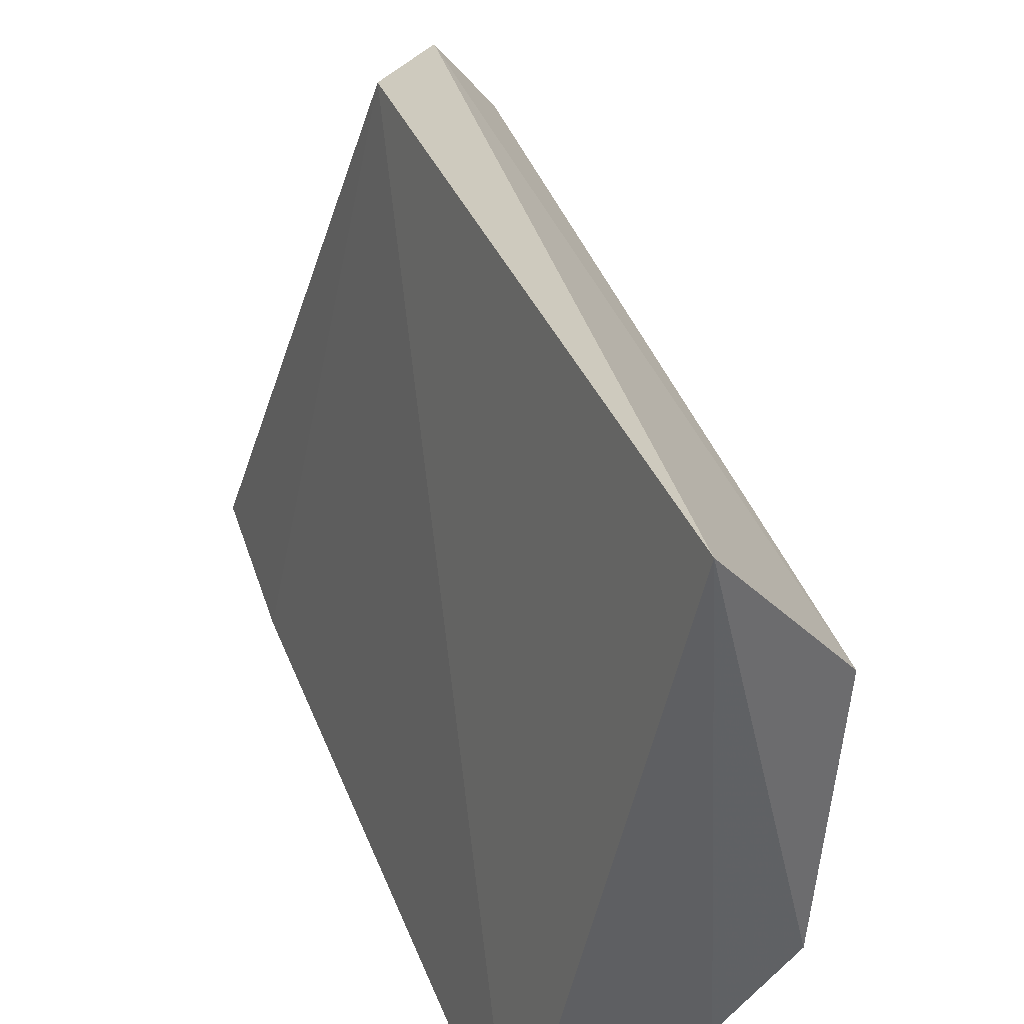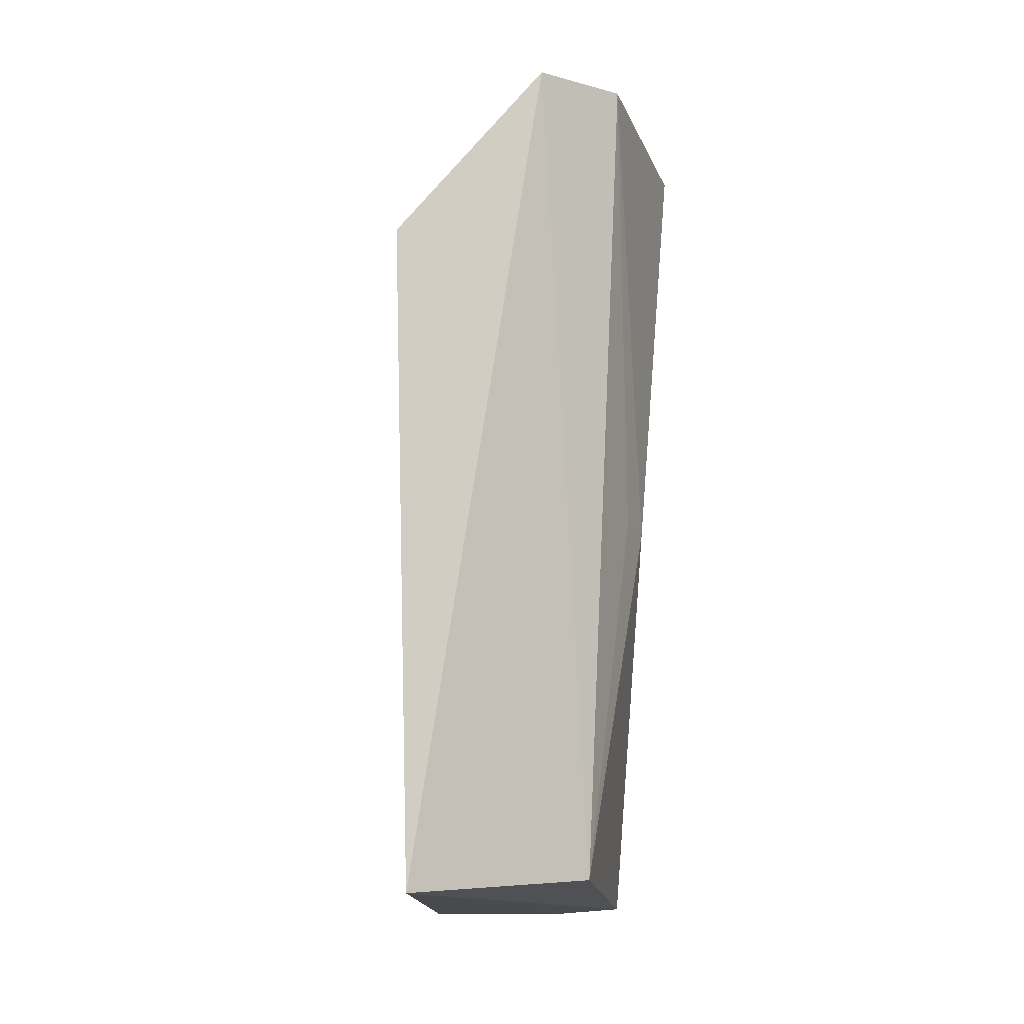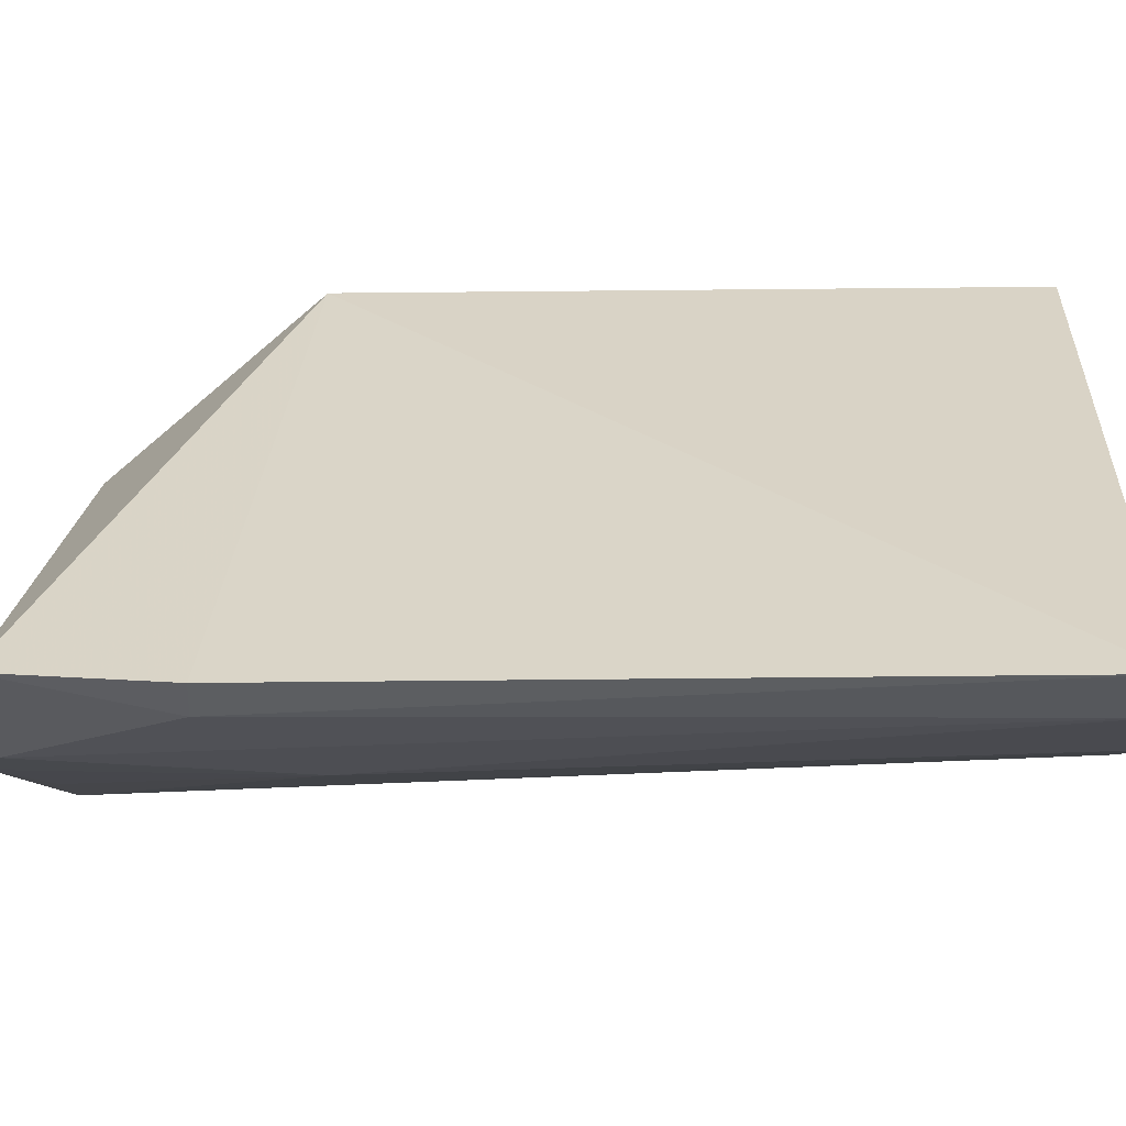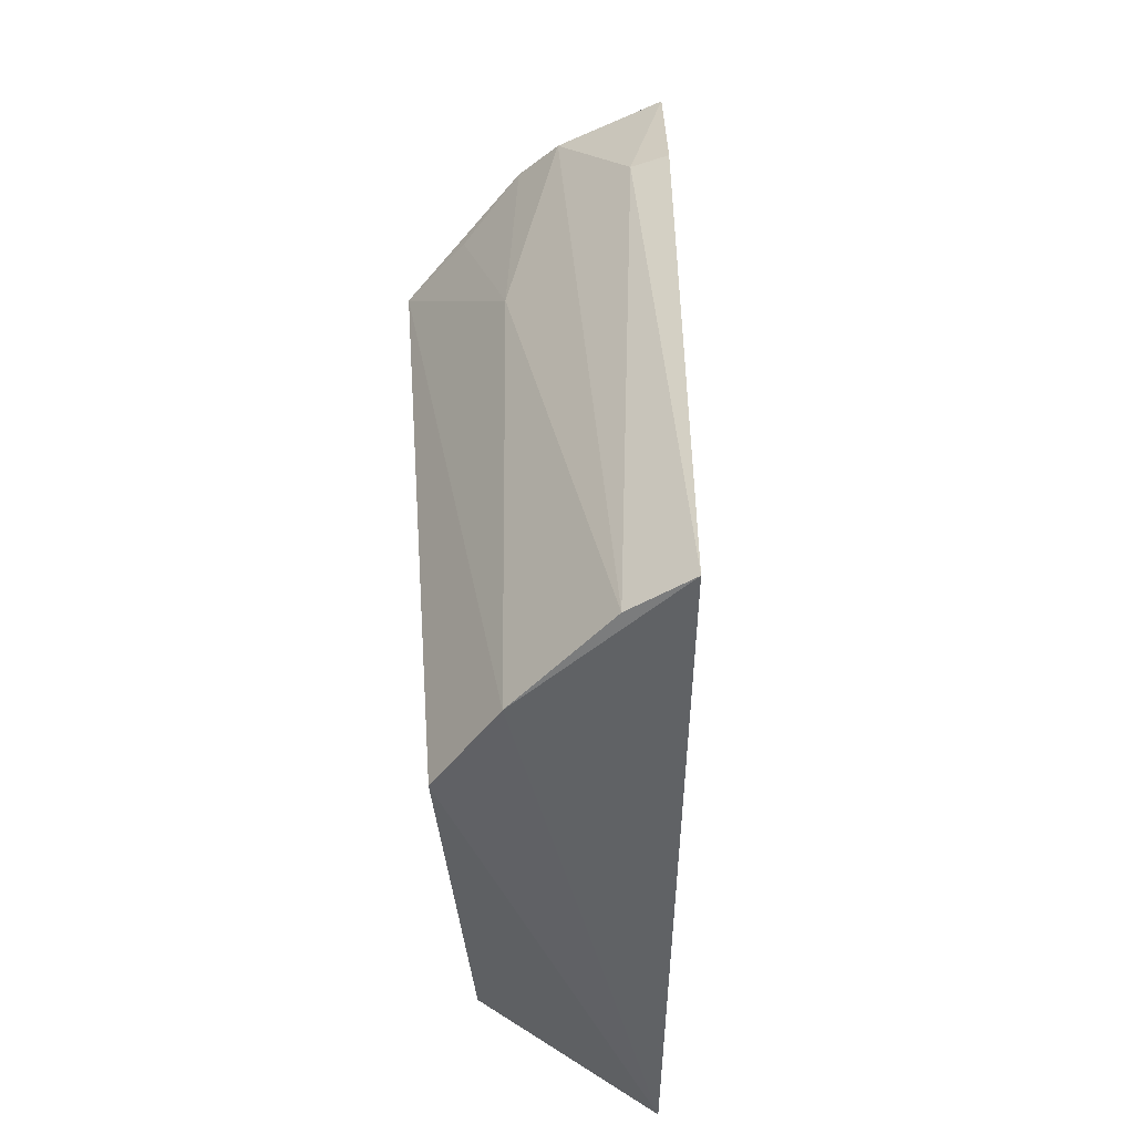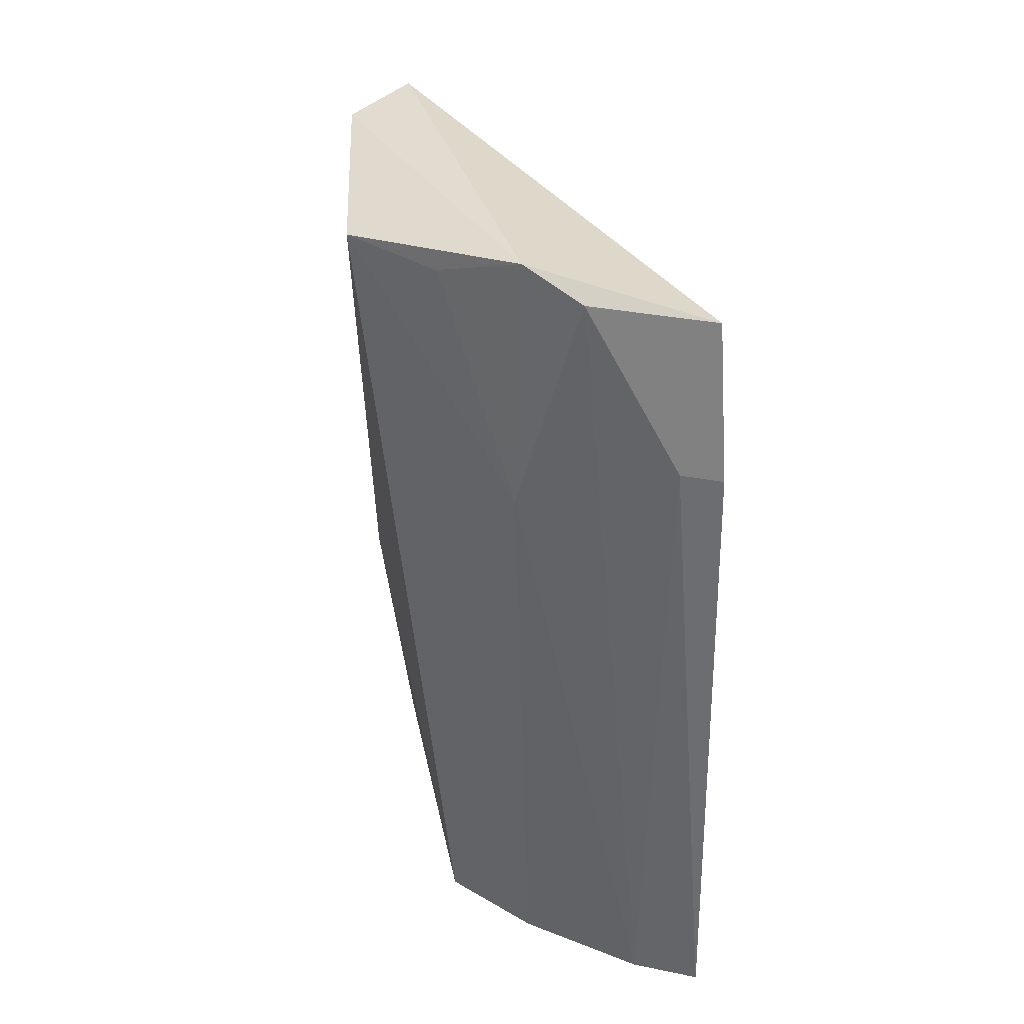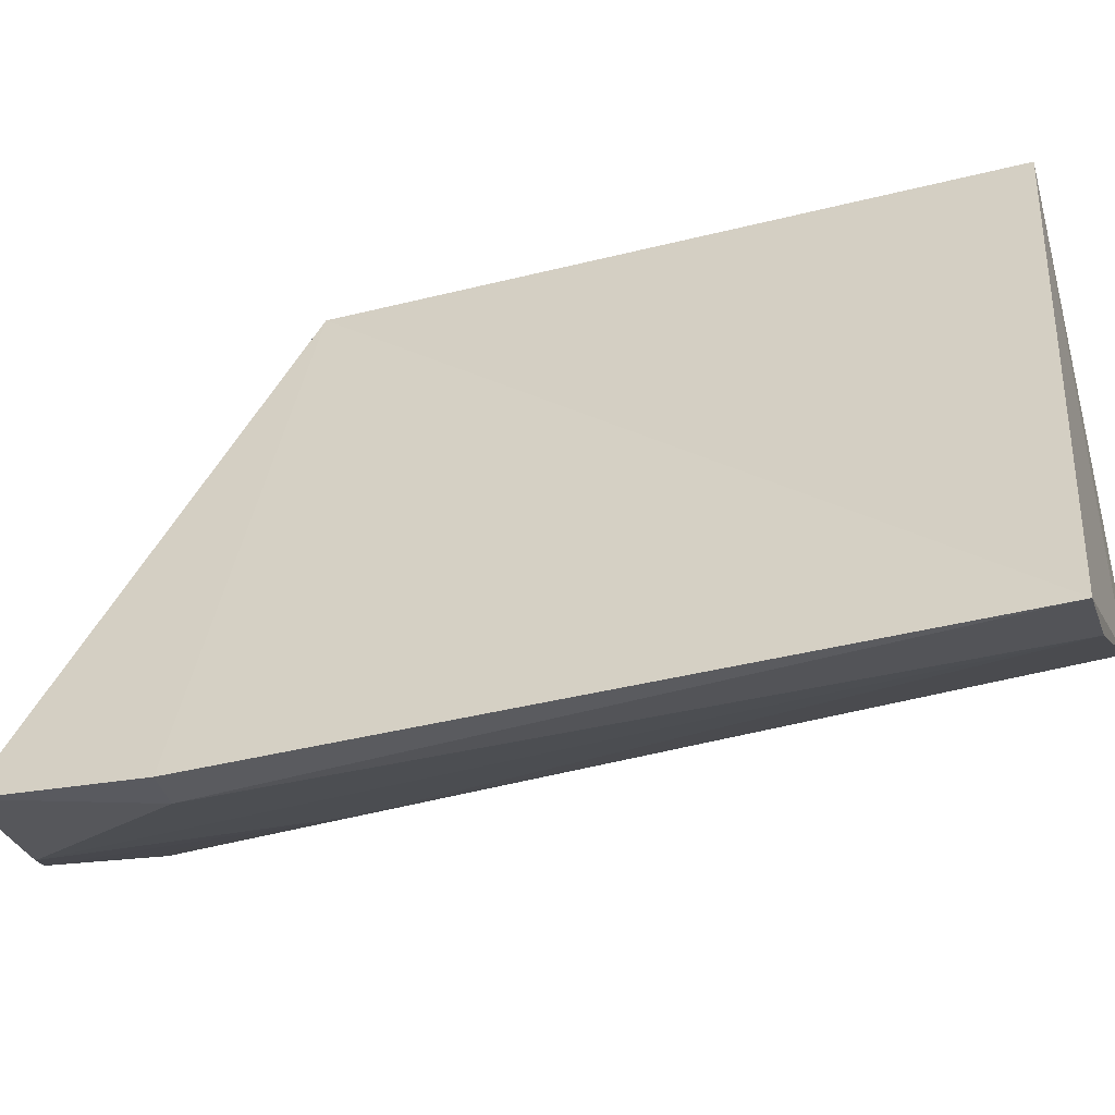
<metadata>
{"format":"obj","ext":"obj","renderer":"f3d","projection":"perspective","resolution":1024,"background":"white","views":[{"elev":40.9,"azim":158.4,"up":"+Y"},{"elev":-14.4,"azim":-167.1,"up":"+Z"},{"elev":-49.2,"azim":92.7,"up":"+Y"},{"elev":-49.1,"azim":11.0,"up":"+Z"},{"elev":37.8,"azim":-6.9,"up":"+Z"},{"elev":-45.3,"azim":108.1,"up":"+Y"}]}
</metadata>
<code>
v -0.05338 -0.05804 0.3097
v -0.05086 -0.06943 0.1441
v -0.05199 -0.06327 0.2783
v -0.07609 0.06261 0.2696
v -0.1178 -0.01904 0.3099
v -0.1011 0.0422 0.3109
v -0.1064 0.02526 0.1452
v -0.07703 -0.05111 0.3108
v -0.07912 0.06029 0.141
v -0.1015 -0.03378 0.1428
v -0.1141 0.02444 0.3131
v -0.06008 -0.06153 0.2793
v -0.1139 9.392e-05 0.2207
v -0.08879 -0.04527 0.2636
v -0.08596 -0.04852 0.1428
v -0.08734 -0.04311 0.3155
v -0.1126 0.009905 0.2205
v -0.06397 -0.06426 0.1441
v -0.102 -0.03201 0.3087
f 1 3 4
f 3 2 4
f 6 1 4
f 9 4 2
f 9 7 6
f 9 6 4
f 10 7 9
f 11 6 7
f 12 2 3
f 12 3 1
f 12 1 8
f 13 10 5
f 13 7 10
f 13 5 11
f 15 10 9
f 15 9 2
f 15 14 5
f 15 5 10
f 16 11 5
f 16 8 1
f 16 1 6
f 16 6 11
f 16 14 8
f 17 13 11
f 17 11 7
f 17 7 13
f 18 12 8
f 18 8 14
f 18 2 12
f 18 15 2
f 18 14 15
f 19 16 5
f 19 5 14
f 19 14 16

</code>
